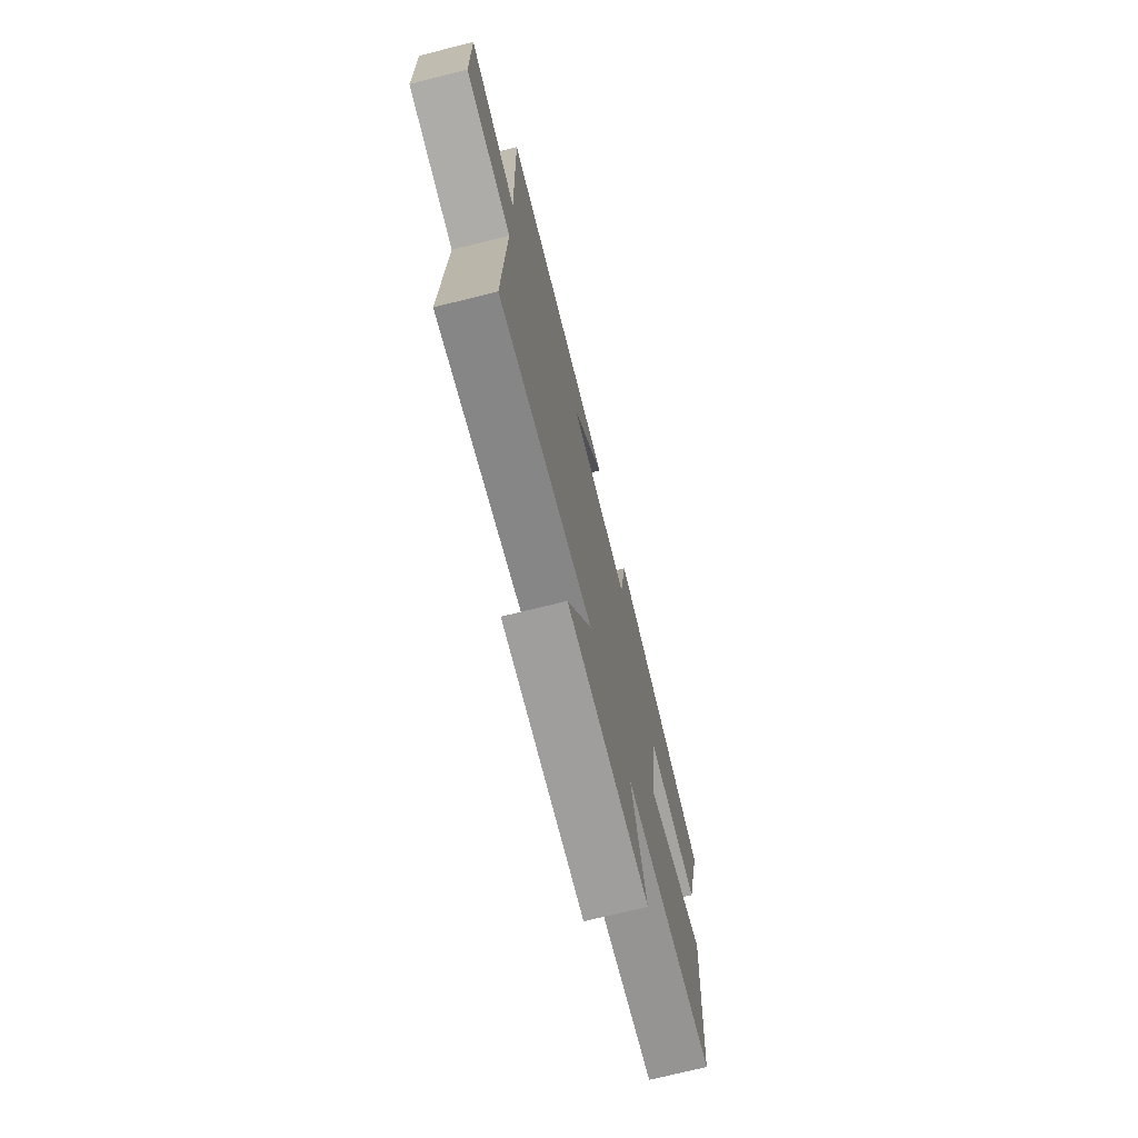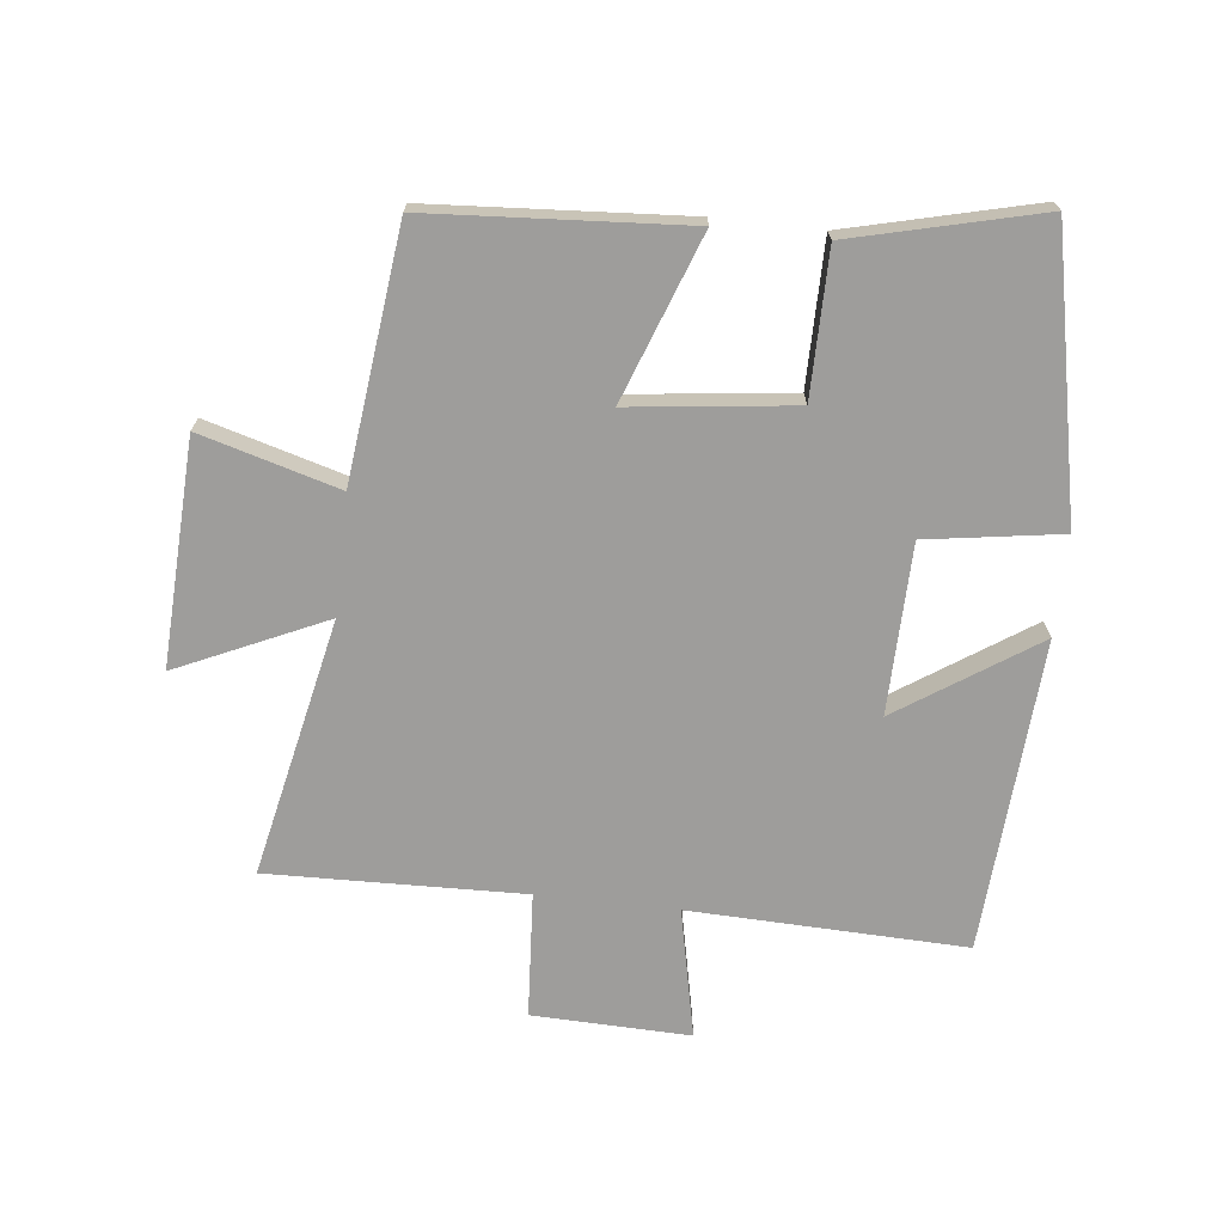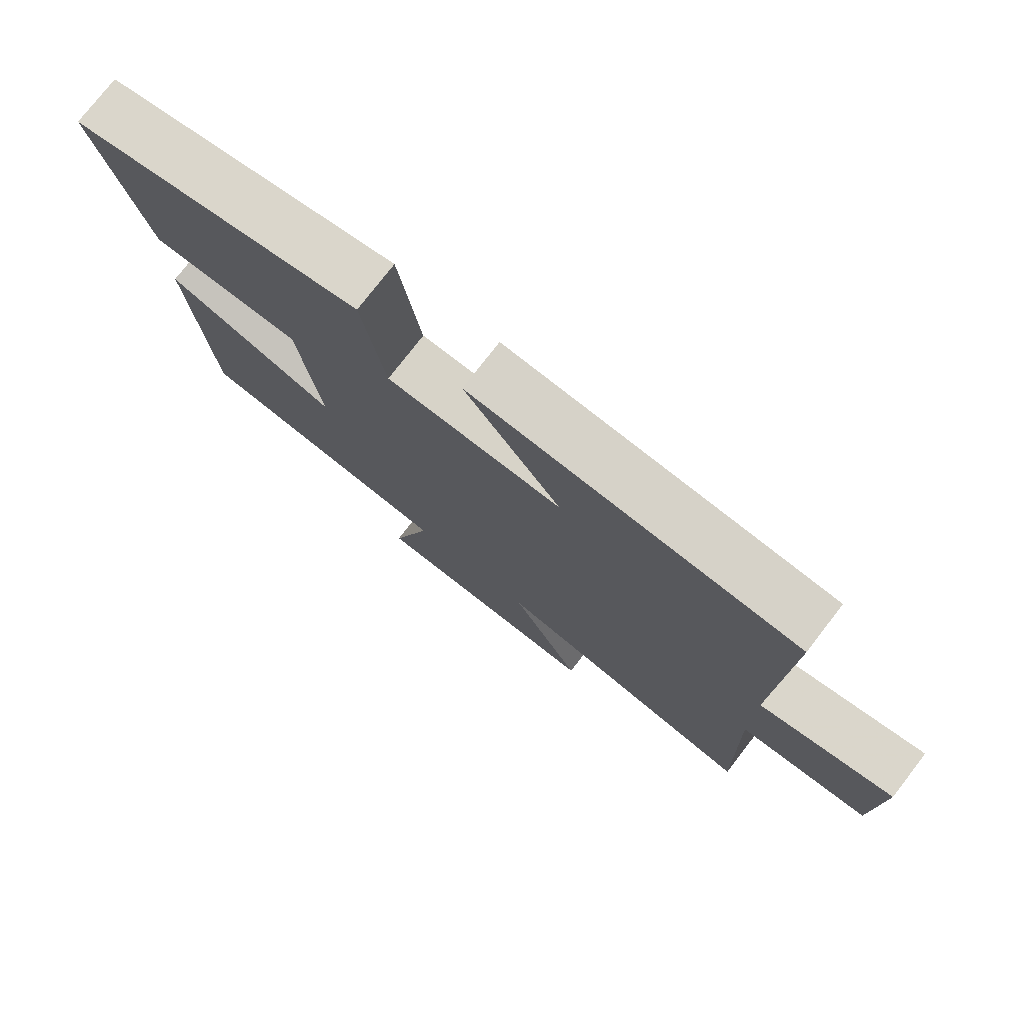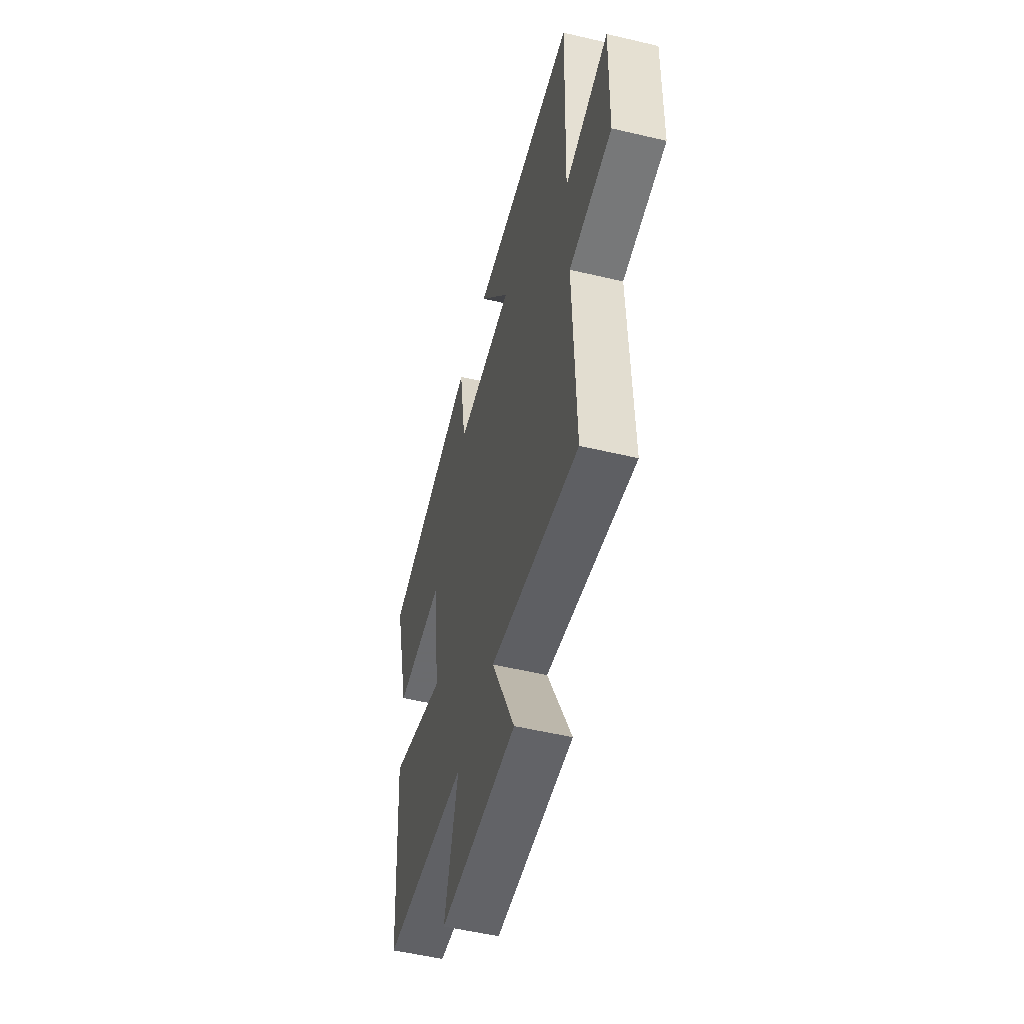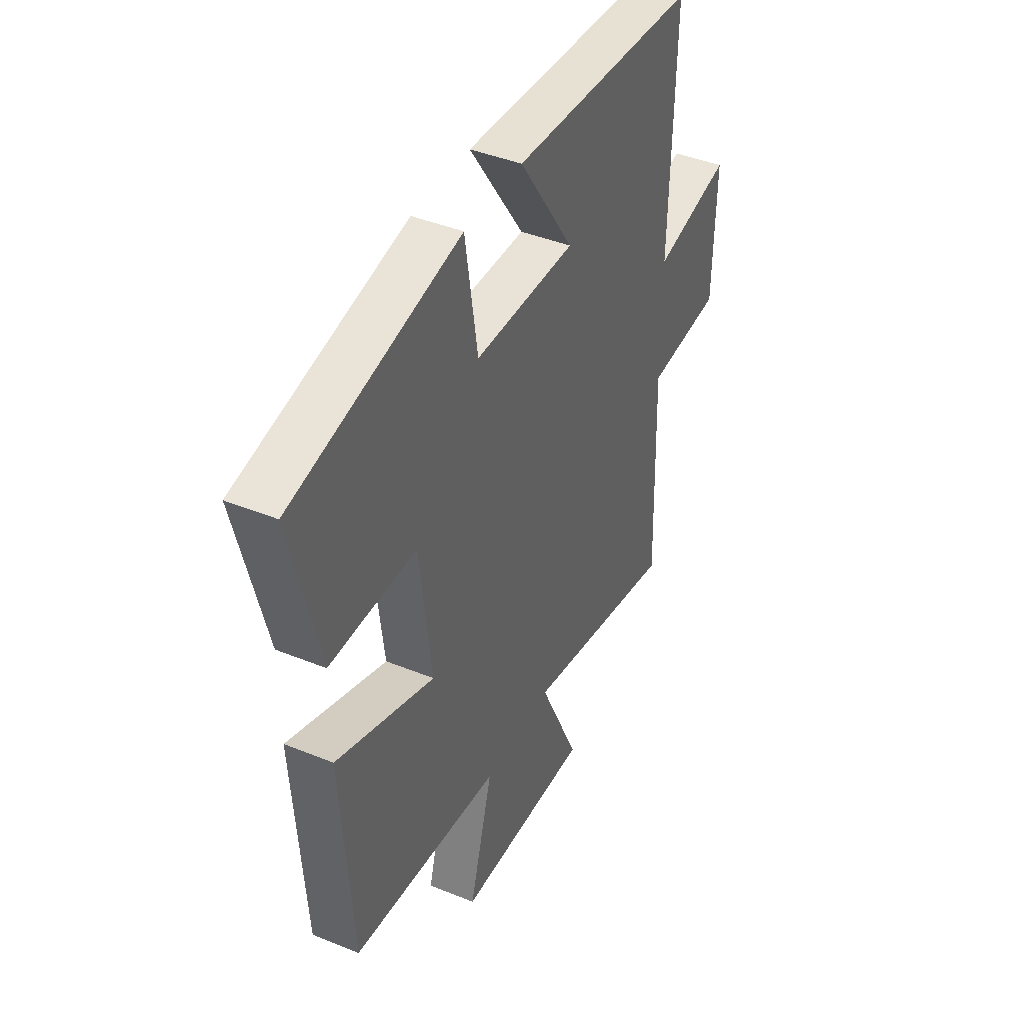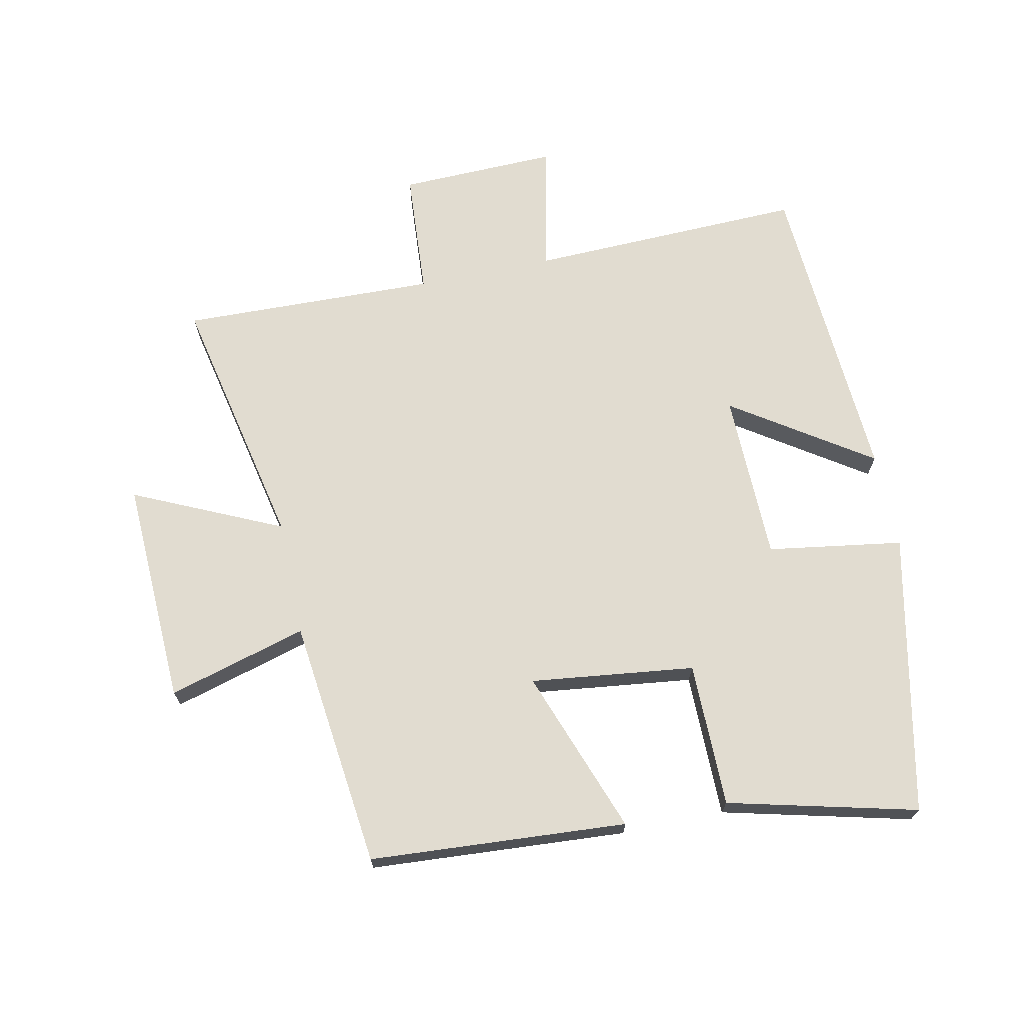
<metadata>
{"format":"obj","ext":"obj","renderer":"f3d","projection":"perspective","resolution":1024,"background":"white","views":[{"elev":-73.2,"azim":103.9,"up":"+Z"},{"elev":-70.5,"azim":-96.6,"up":"+Y"},{"elev":76.7,"azim":37.7,"up":"+Z"},{"elev":-53.3,"azim":75.8,"up":"+Z"},{"elev":42.2,"azim":-64.0,"up":"+Z"},{"elev":69.4,"azim":-101.9,"up":"+Y"}]}
</metadata>
<code>
v -0.574 0.07 0.408
v -0.134 0.07 0.5
v -0.101 0.07 0.288
v 0.165 0.07 0.284
v 0.02 0.07 0.5
v 0.512 0.07 0.47
v 0.5 0.07 0.036
v 0.704 0.07 0.08
v 0.698 0.07 -0.168
v 0.5 0.07 -0.182
v 0.512 0.07 -0.584
v 0.106 0.07 -0.5
v 0.213 0.07 -0.732
v -0.141 0.07 -0.718
v -0.08 0.07 -0.5
v -0.472 0.07 -0.456
v -0.5 0.07 -0.052
v -0.241 0.07 -0.146
v -0.273 0.07 0.112
v -0.5 0.07 0.112
v -0.574 0 0.408
v -0.134 0 0.5
v -0.101 0 0.288
v 0.165 0 0.284
v 0.02 0 0.5
v 0.512 0 0.47
v 0.5 0 0.036
v 0.704 0 0.08
v 0.698 0 -0.168
v 0.5 0 -0.182
v 0.512 0 -0.584
v 0.106 0 -0.5
v 0.213 0 -0.732
v -0.141 0 -0.718
v -0.08 0 -0.5
v -0.472 0 -0.456
v -0.5 0 -0.052
v -0.241 0 -0.146
v -0.273 0 0.112
v -0.5 0 0.112
f 19 20 1 2
f 18 19 2 3
f 15 16 17 18
f 15 18 3 4
f 12 13 14 15
f 12 15 4
f 10 11 12 4
f 7 8 9 10
f 7 10 4 5
f 5 6 7
f 22 21 40 39
f 23 22 39 38
f 38 37 36 35
f 24 23 38 35
f 35 34 33 32
f 24 35 32
f 24 32 31 30
f 30 29 28 27
f 25 24 30 27
f 27 26 25
f 1 21 22 2
f 2 22 23 3
f 3 23 24 4
f 4 24 25 5
f 5 25 26 6
f 6 26 27 7
f 7 27 28 8
f 8 28 29 9
f 9 29 30 10
f 10 30 31 11
f 11 31 32 12
f 12 32 33 13
f 13 33 34 14
f 14 34 35 15
f 15 35 36 16
f 16 36 37 17
f 17 37 38 18
f 18 38 39 19
f 19 39 40 20
f 20 40 21 1

</code>
